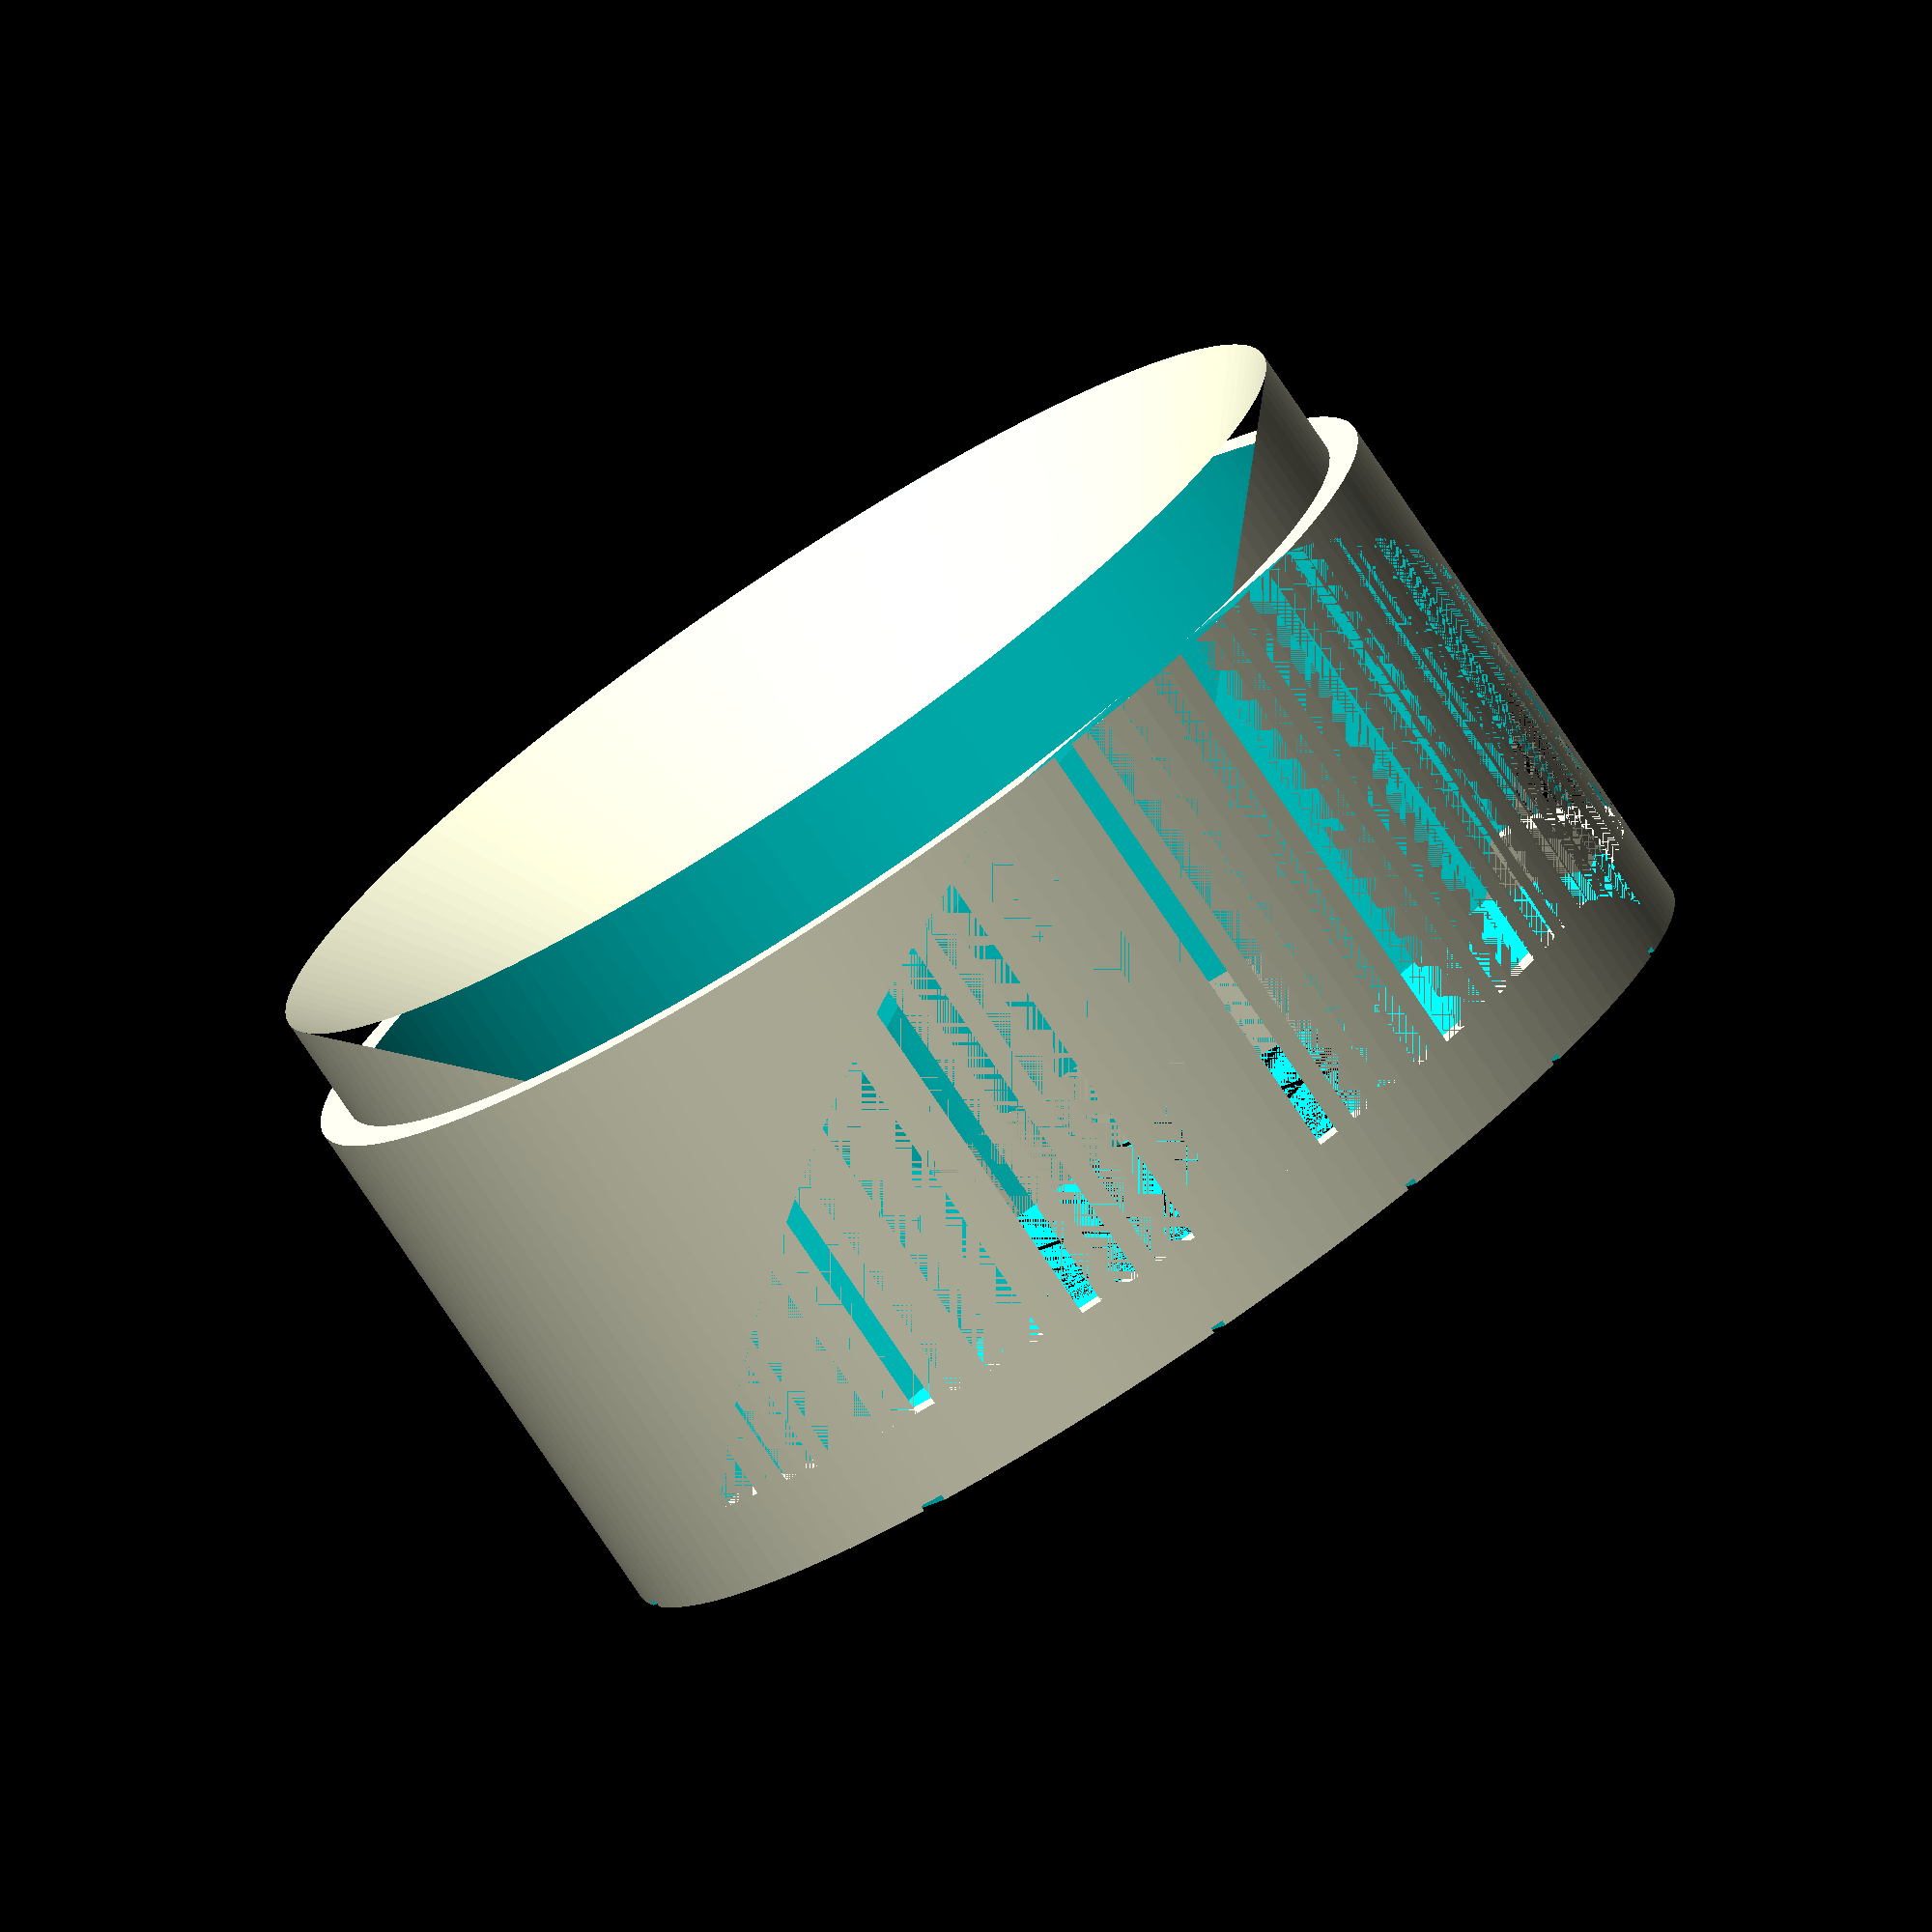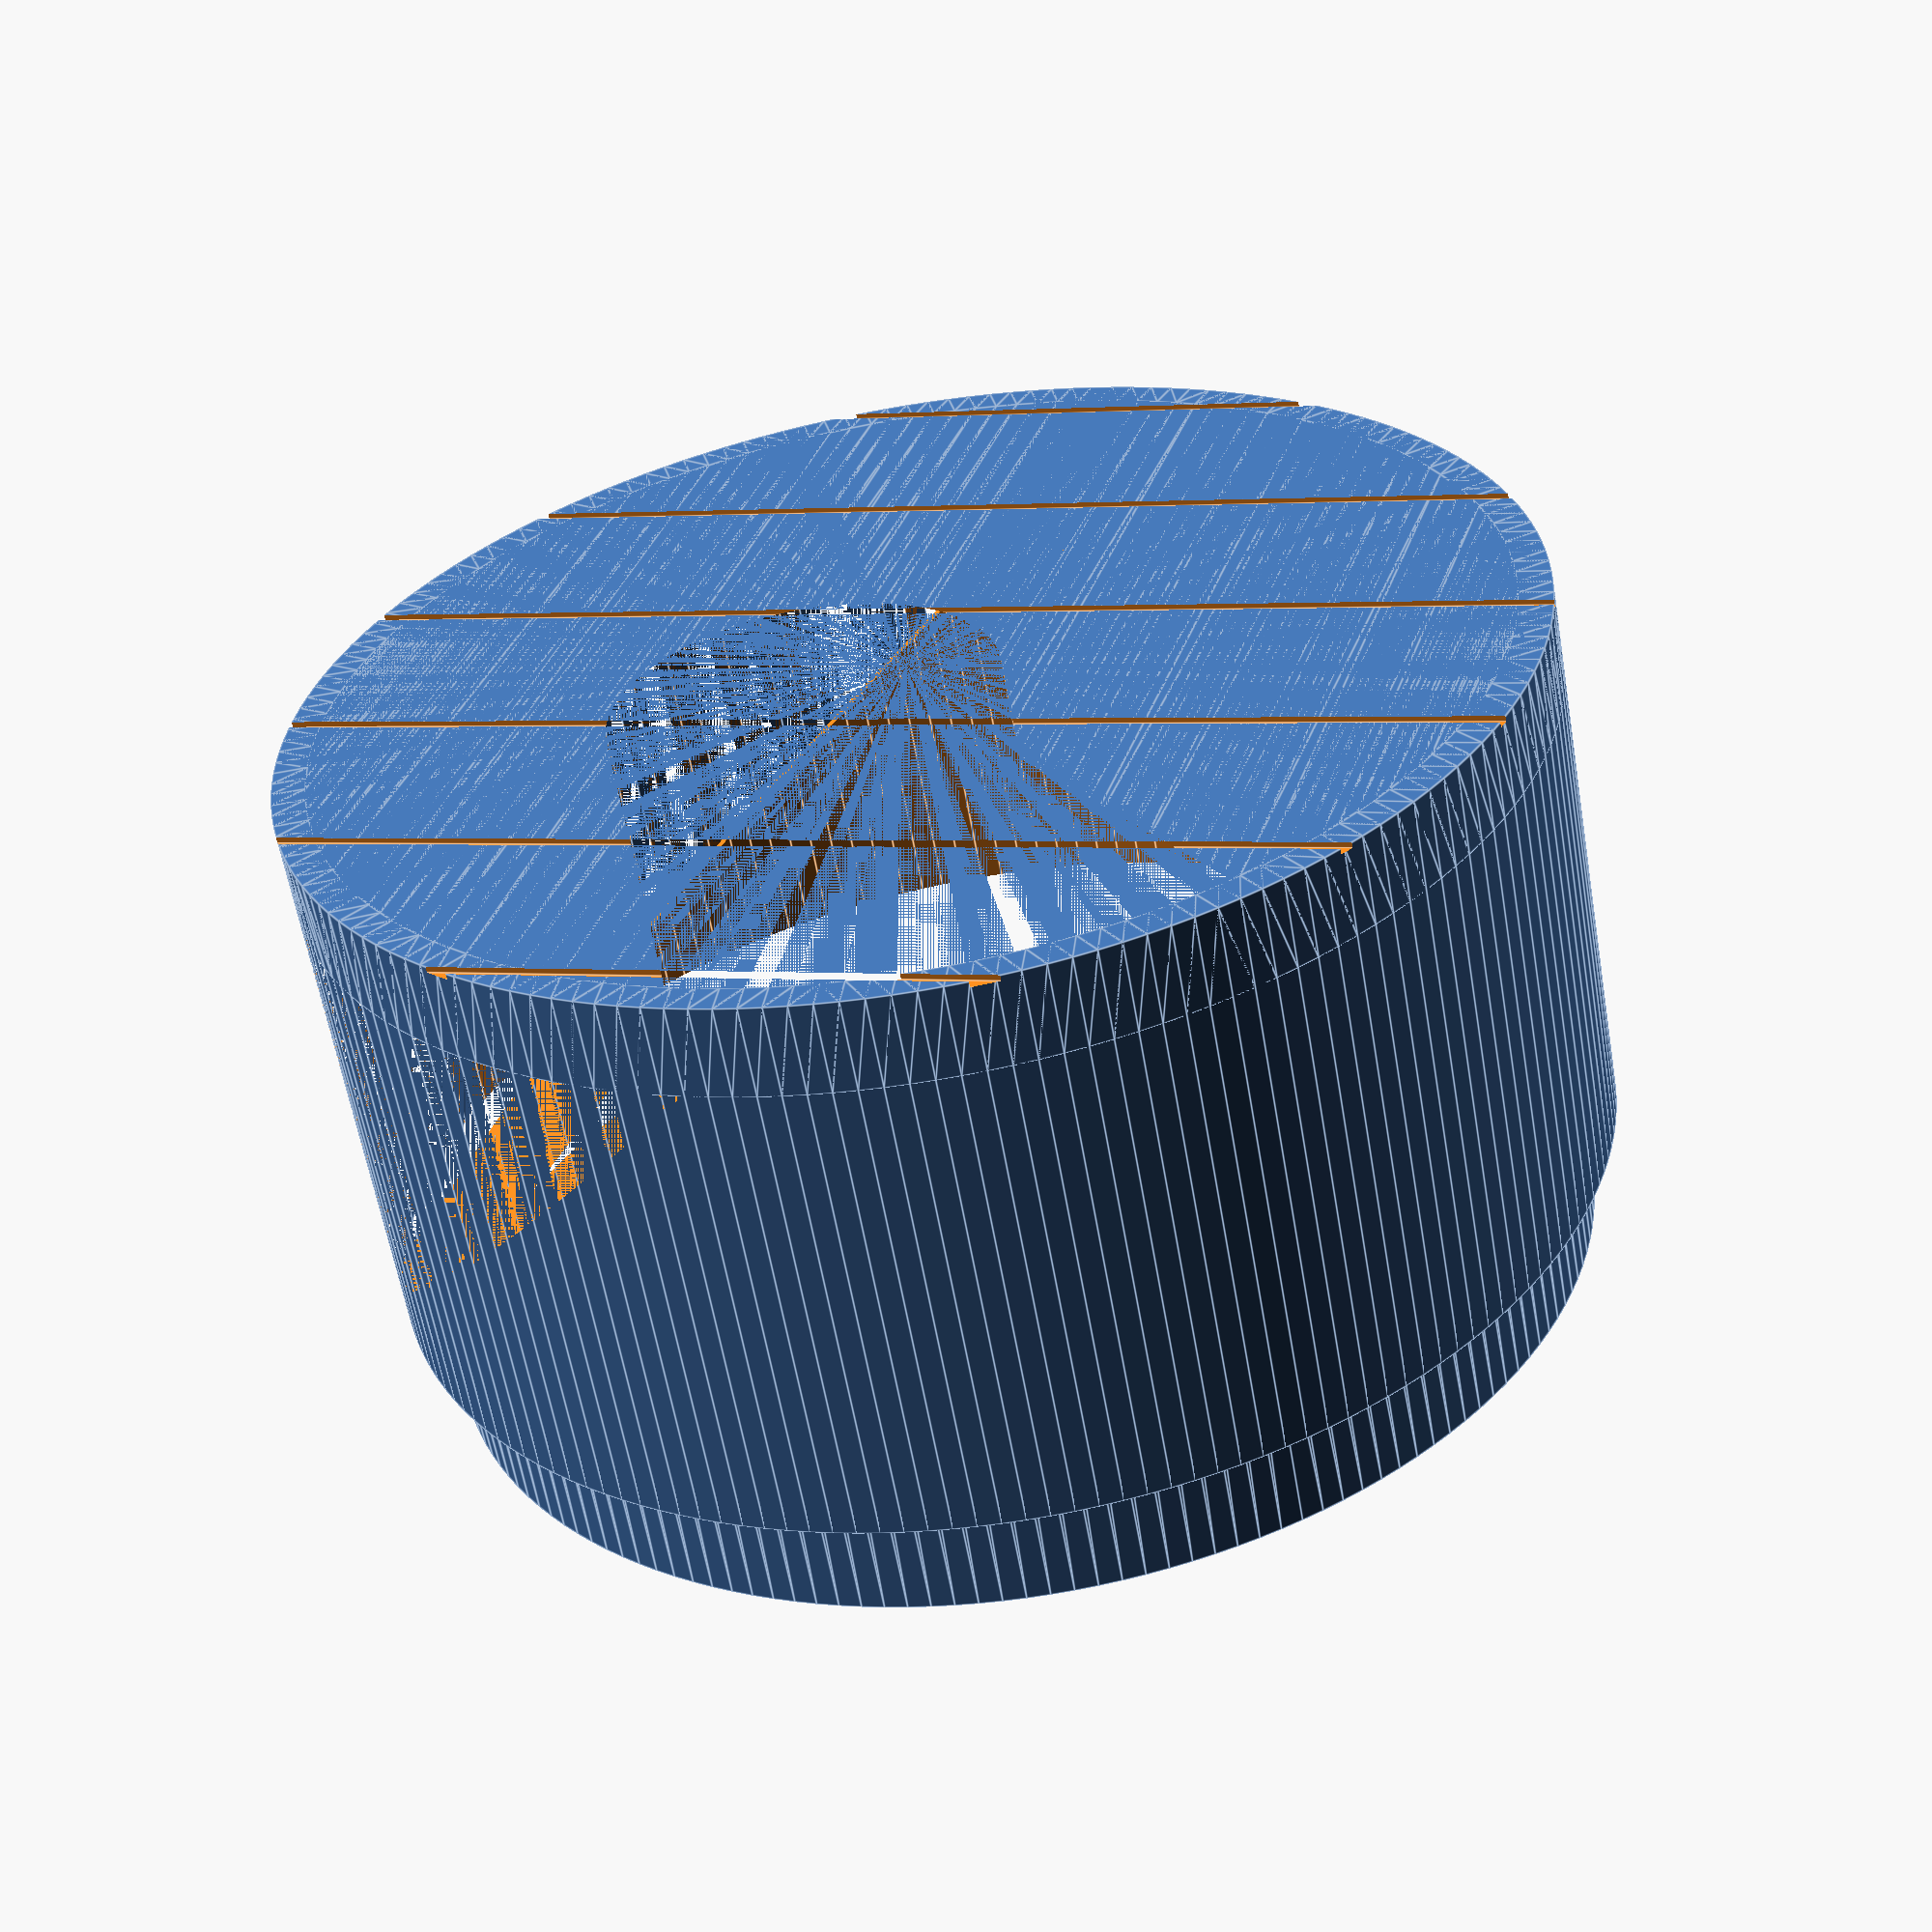
<openscad>

$fa=1;

thickness=3;
outer_diameter=110;
inner_diameter=outer_diameter-(thickness*2);
height=60;
overlap=10;

module funnel() {
	render() difference() {
		cylinder(h=height,d=inner_diameter);
		union() {
			height = (height-thickness);
			
			translate([0, 0, thickness]) union() {
				cylinder(h=height,d1=0,d2=inner_diameter);
				translate([-10, 0, 0]) cylinder(h=height,d=inner_diameter/3);
			}
		}
	}
	
	difference() {
		cylinder(h=height-overlap,d=outer_diameter);
		cylinder(h=height,d=inner_diameter);
	}
}

module chute() {
	intersection() {
		translate([0,0,thickness]) cylinder(h=height,d=outer_diameter);
		rotate(-50, [0, 1, 0]) translate([-height/2+5, 0, height]) cube([height, height*2, height*3], true);
	}
}

module dish(height=8) {
	render() difference() {
		cylinder(h=height,d=outer_diameter);
		cylinder(h=height,d=inner_diameter);
	}
}

module feeder() {
	difference() {
		funnel();
		chute();
	}
	
	dish();
}

module grooves() {
	for (y = [-110:20:110]) {
		translate([0, y, 0]) cube([outer_diameter, 1, 1], true);
	}
}

difference() {
	feeder();
	grooves();
}

</openscad>
<views>
elev=258.1 azim=49.9 roll=146.1 proj=o view=solid
elev=59.8 azim=162.3 roll=189.8 proj=p view=edges
</views>
